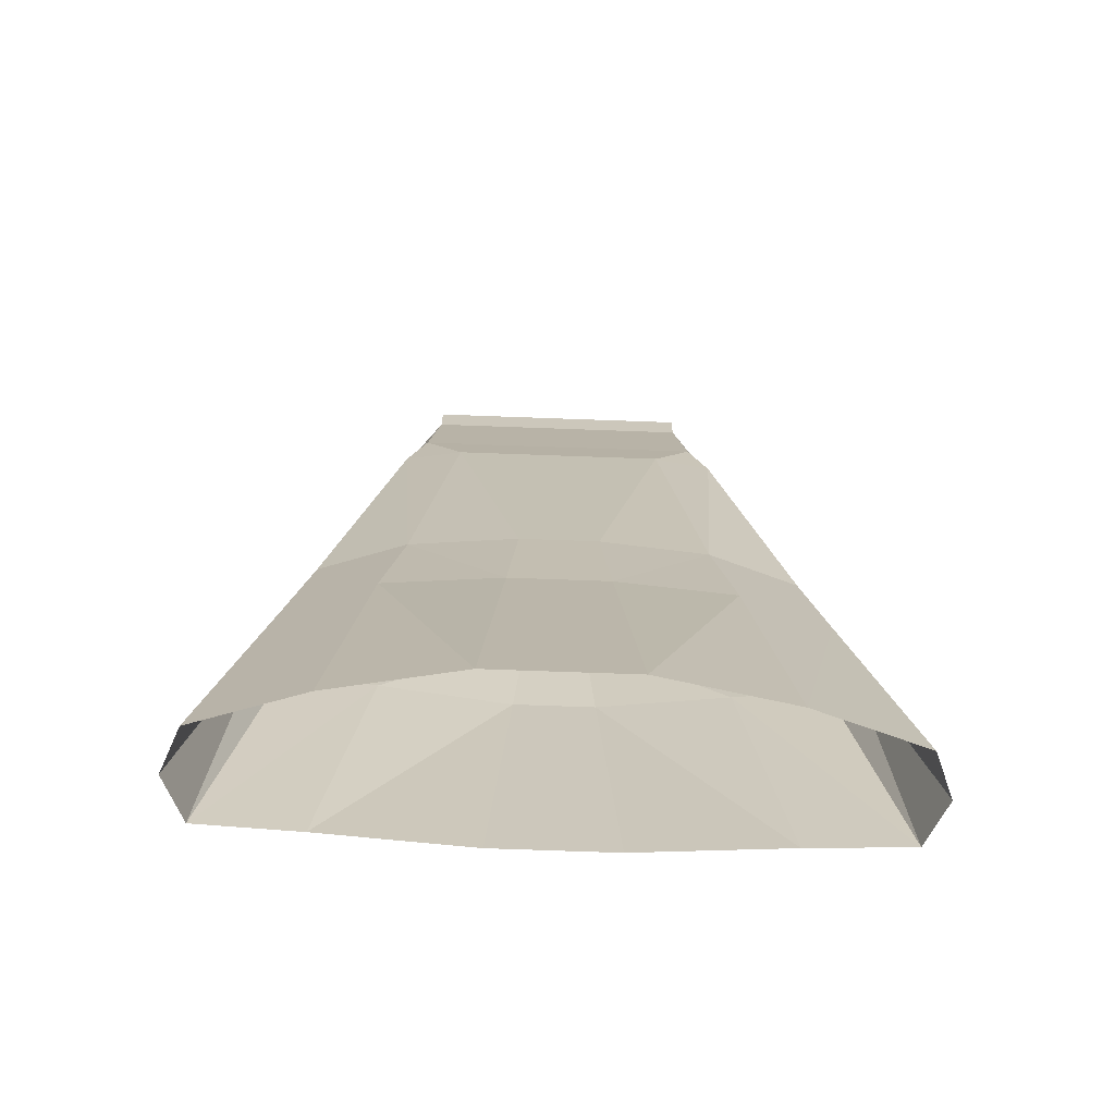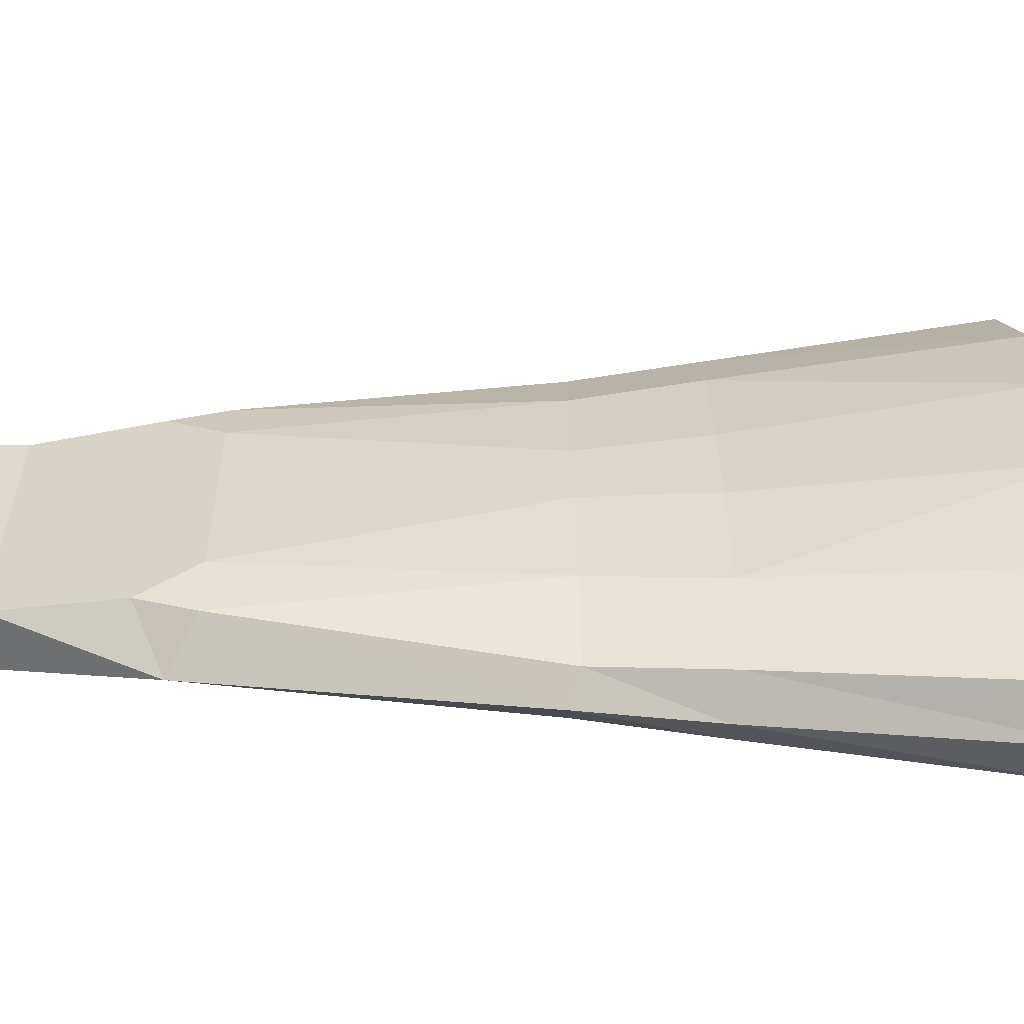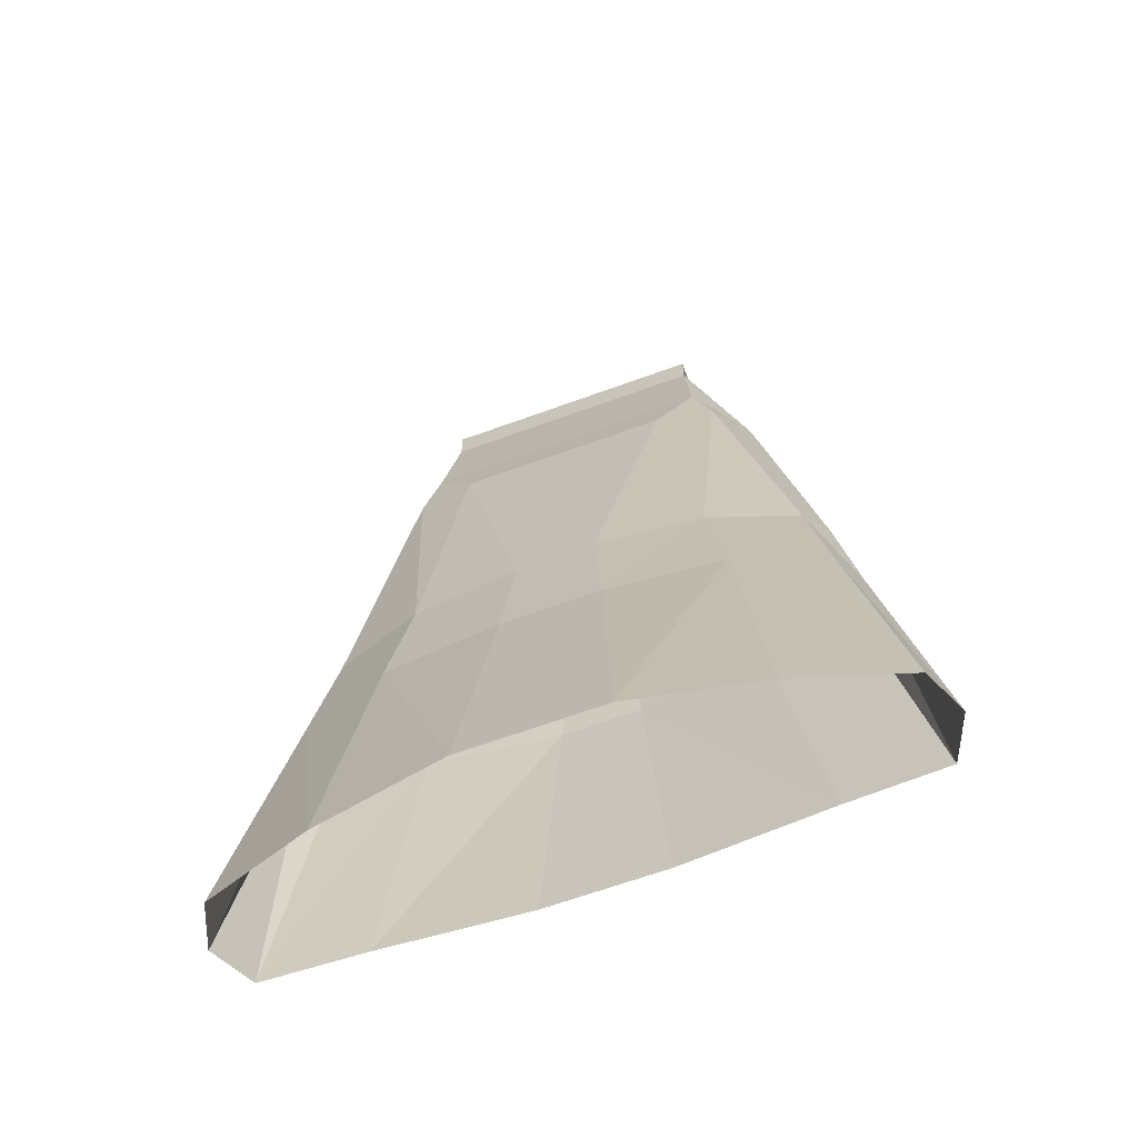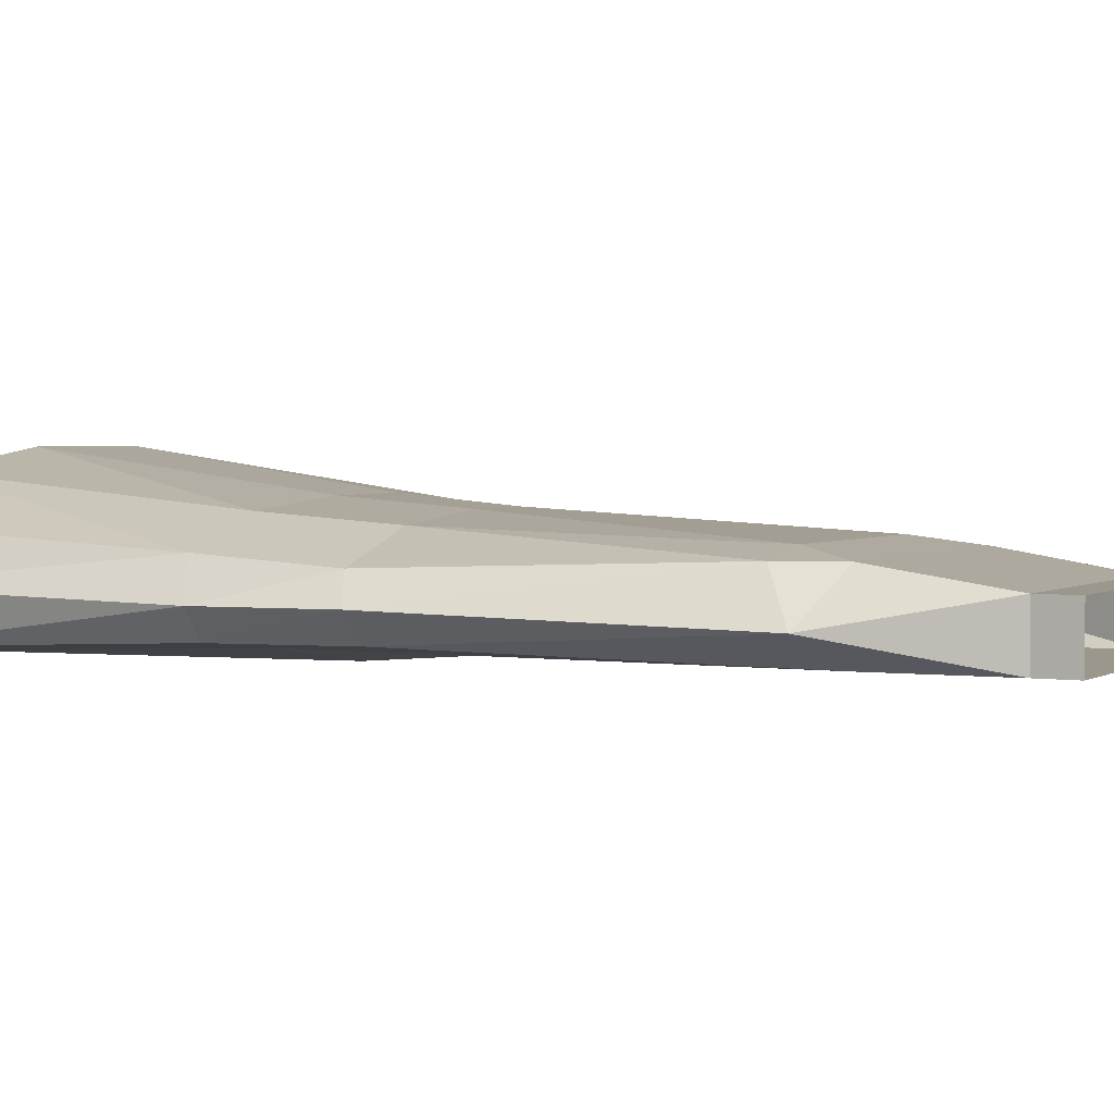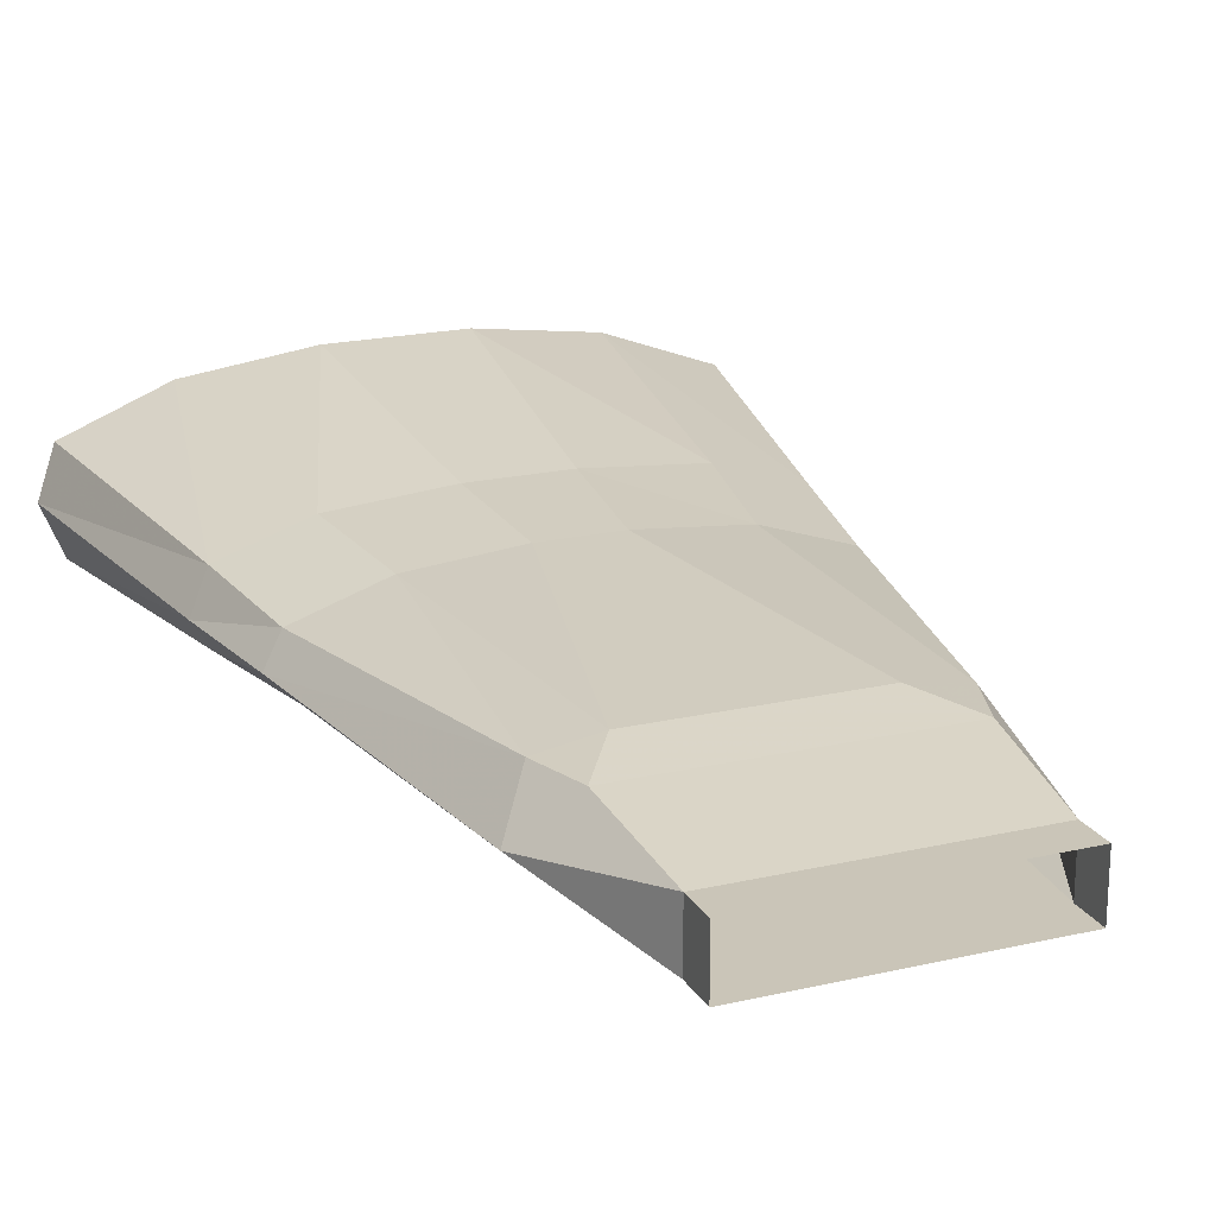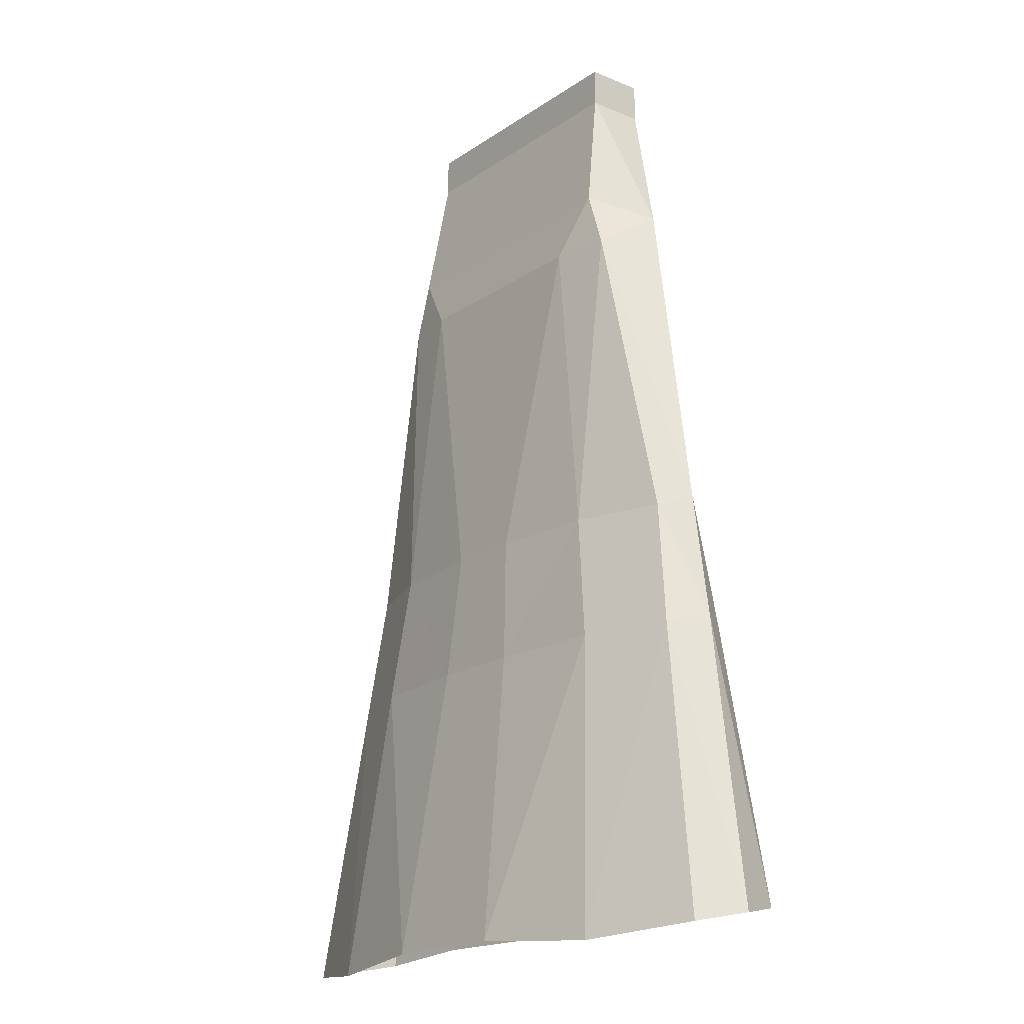
<metadata>
{"format":"obj","ext":"obj","renderer":"f3d","projection":"perspective","resolution":1024,"background":"white","views":[{"elev":-68.7,"azim":177.9,"up":"+Z"},{"elev":32.0,"azim":89.4,"up":"+Y"},{"elev":-65.1,"azim":-159.8,"up":"+Z"},{"elev":2.7,"azim":-61.8,"up":"+Y"},{"elev":20.4,"azim":-22.7,"up":"+Y"},{"elev":-18.6,"azim":-128.2,"up":"+Z"}]}
</metadata>
<code>
v 0.1094 -0.07031 0.4141
v 0.1094 -0.02344 0.3828
v 0.1094 -0.02344 0.4141
v -0.1094 -0.02344 0.3828
v -0.1094 -0.02344 0.4141
v -0.1094 -0.07031 0.4141
v -0.1094 -0.07031 0.3828
v 0.1094 -0.07031 0.3828
v 0.1562 -0.04688 0.2578
v 0.1172 -0.007812 0.2812
v -0.1172 -0.007812 0.2812
v -0.1562 -0.04688 0.2578
v -0.1172 -0.07031 0.2812
v -0.07812 -0.07031 0.2812
v 0 -0.07031 0.2812
v 0.07812 -0.07031 0.2812
v 0.1172 -0.07031 0.2812
v 0.1797 -0.0625 -0.007812
v 0.2031 -0.03906 -0.007812
v 0.1328 -0.007812 0.2344
v 0.08594 0 0.2344
v 0 0 0.2344
v -0.08594 0 0.2344
v -0.1328 -0.007812 0.2344
v -0.2031 -0.03906 -0.007812
v -0.1797 -0.0625 -0.007812
v -0.125 -0.07031 -0.007812
v -0.02344 -0.07812 0
v 0.02344 -0.07812 0
v 0.125 -0.07031 -0.007812
v 0.2031 -0.0625 -0.1094
v 0.2188 -0.03906 -0.1094
v 0.1875 -0.01562 -0.01562
v 0.1172 0.007812 -0.01562
v 0.03125 0.01562 -0.01562
v -0.03125 0.01562 -0.01562
v -0.1172 0.007812 -0.01562
v -0.1875 -0.01562 -0.01562
v -0.2188 -0.03906 -0.1094
v -0.2031 -0.0625 -0.1094
v -0.1328 -0.07031 -0.1094
v -0.03125 -0.08594 -0.1016
v 0.03125 -0.08594 -0.1016
v 0.1328 -0.07031 -0.1094
v 0.2422 -0.07031 -0.3359
v 0.2578 -0.03125 -0.3438
v 0.2031 -0.007812 -0.1172
v 0.1328 0.01562 -0.1172
v 0.03906 0.02344 -0.1172
v -0.03906 0.02344 -0.1172
v -0.1328 0.01562 -0.1172
v -0.2031 -0.007812 -0.1172
v -0.2578 -0.03125 -0.3438
v -0.2422 -0.07031 -0.3359
v -0.1641 -0.07812 -0.3281
v -0.04688 -0.08594 -0.3281
v 0.04688 -0.08594 -0.3281
v 0.1641 -0.07812 -0.3281
v 0.05469 0.05469 -0.3516
v -0.05469 0.05469 -0.3516
v -0.1562 0.03906 -0.3594
v -0.2422 0.007812 -0.3516
v 0.1562 0.03906 -0.3594
v 0.2422 0.007812 -0.3516
f 1 2 3
f 3 2 4
f 3 4 5
f 5 4 6
f 6 4 7
f 6 7 1
f 1 7 8
f 1 8 2
f 2 8 9
f 4 12 7
f 7 12 13
f 7 14 15
f 7 15 8
f 8 15 16
f 8 17 9
f 9 17 18
f 9 18 19
f 10 20 21
f 11 23 24
f 12 25 26
f 12 26 13
f 14 27 15
f 15 27 28
f 15 29 30
f 15 30 16
f 18 31 19
f 19 31 32
f 20 33 34
f 20 34 21
f 22 35 36
f 23 37 24
f 24 37 38
f 25 39 40
f 25 40 26
f 27 41 28
f 28 41 42
f 29 43 44
f 29 44 30
f 31 45 32
f 32 45 46
f 33 47 48
f 33 48 34
f 35 49 36
f 36 49 50
f 37 51 38
f 38 51 52
f 39 53 54
f 39 54 40
f 41 55 42
f 42 55 56
f 43 57 58
f 43 58 44
f 50 49 59
f 50 59 60
f 51 61 52
f 52 61 62
f 47 63 48
f 47 64 63
f 2 9 10
f 2 10 4
f 4 10 11
f 4 11 12
f 7 13 14
f 8 16 17
f 9 19 20
f 9 20 10
f 10 21 22
f 10 22 11
f 11 22 23
f 11 24 12
f 12 24 25
f 13 26 27
f 13 27 14
f 15 28 29
f 16 30 17
f 17 30 18
f 18 30 31
f 19 32 33
f 19 33 20
f 21 34 35
f 21 35 22
f 22 36 23
f 23 36 37
f 24 38 25
f 25 38 39
f 26 40 27
f 27 40 41
f 28 42 29
f 29 42 43
f 30 44 31
f 31 44 45
f 32 46 47
f 32 47 33
f 34 48 49
f 34 49 35
f 36 50 37
f 37 50 51
f 38 52 39
f 39 52 53
f 40 54 41
f 41 54 55
f 42 56 43
f 43 56 57
f 44 58 45
f 50 60 51
f 51 60 61
f 52 62 53
f 48 63 59
f 48 59 49
f 64 47 46

</code>
